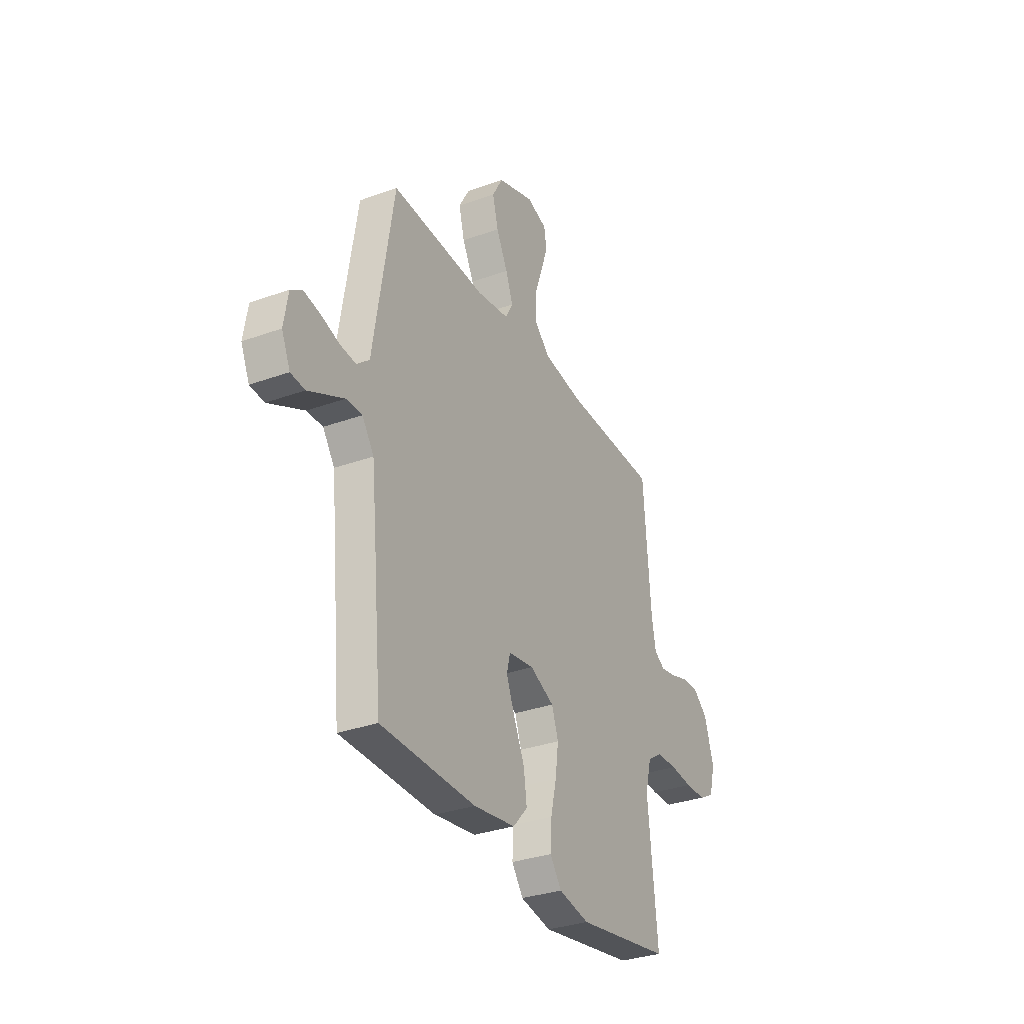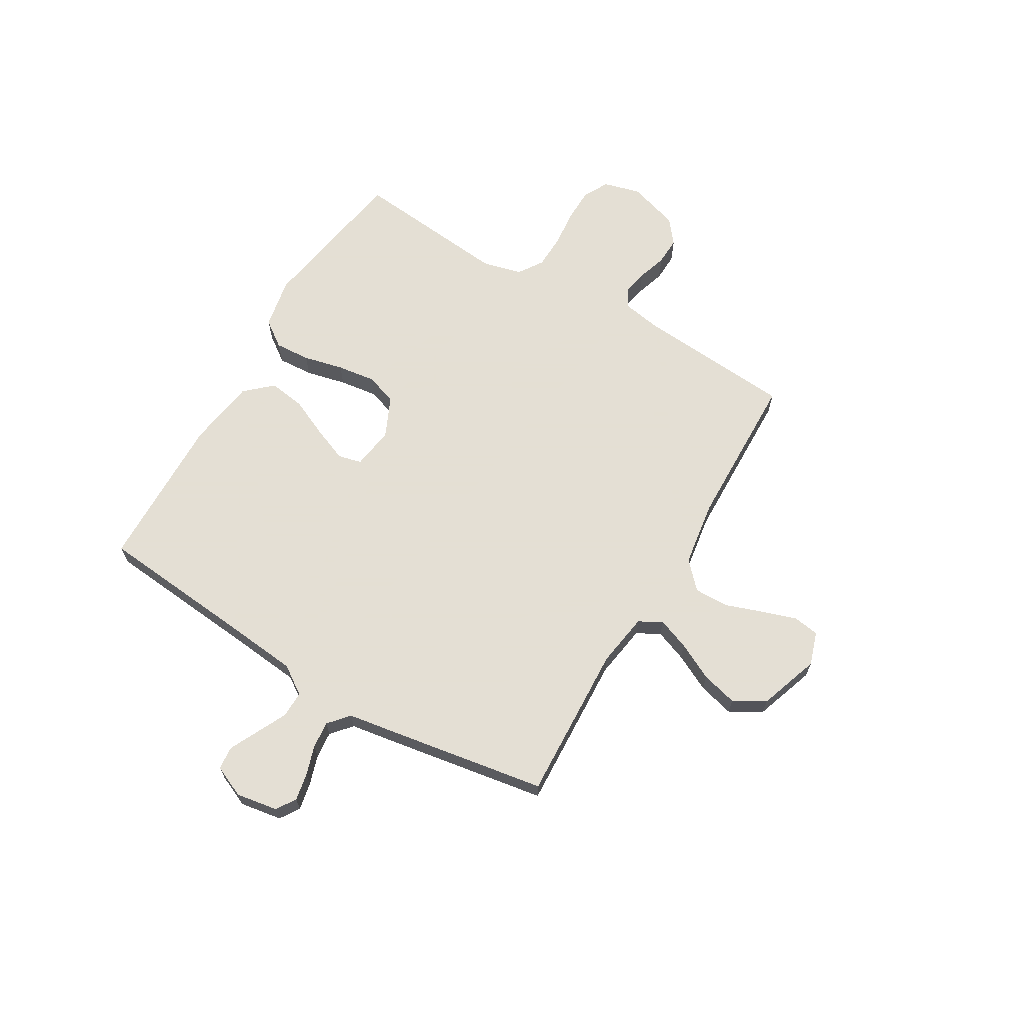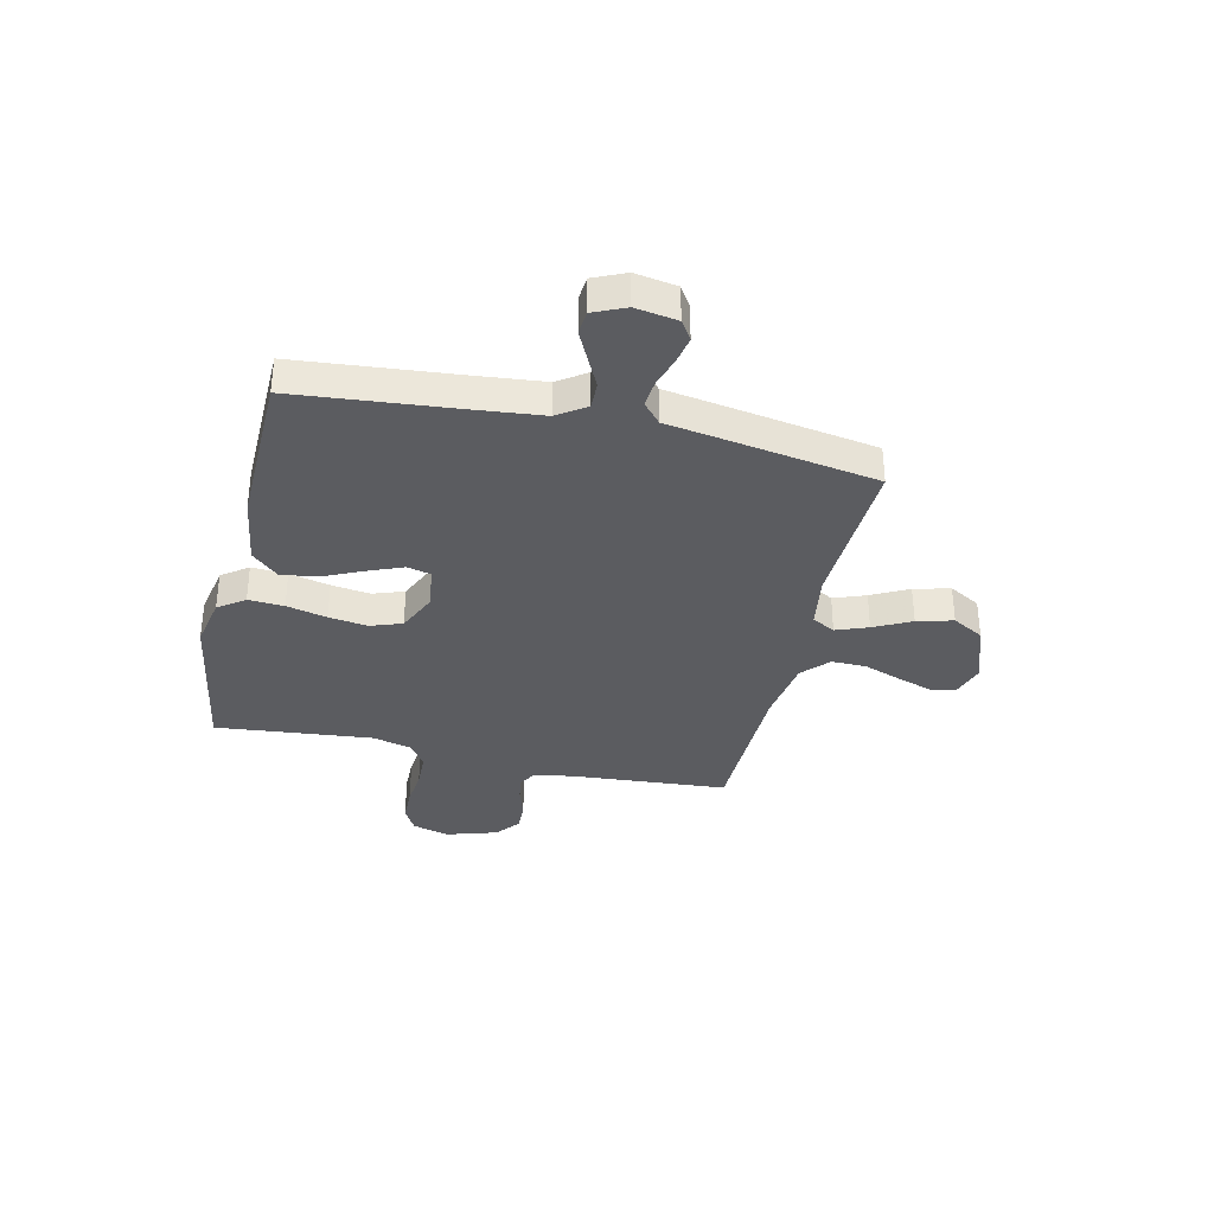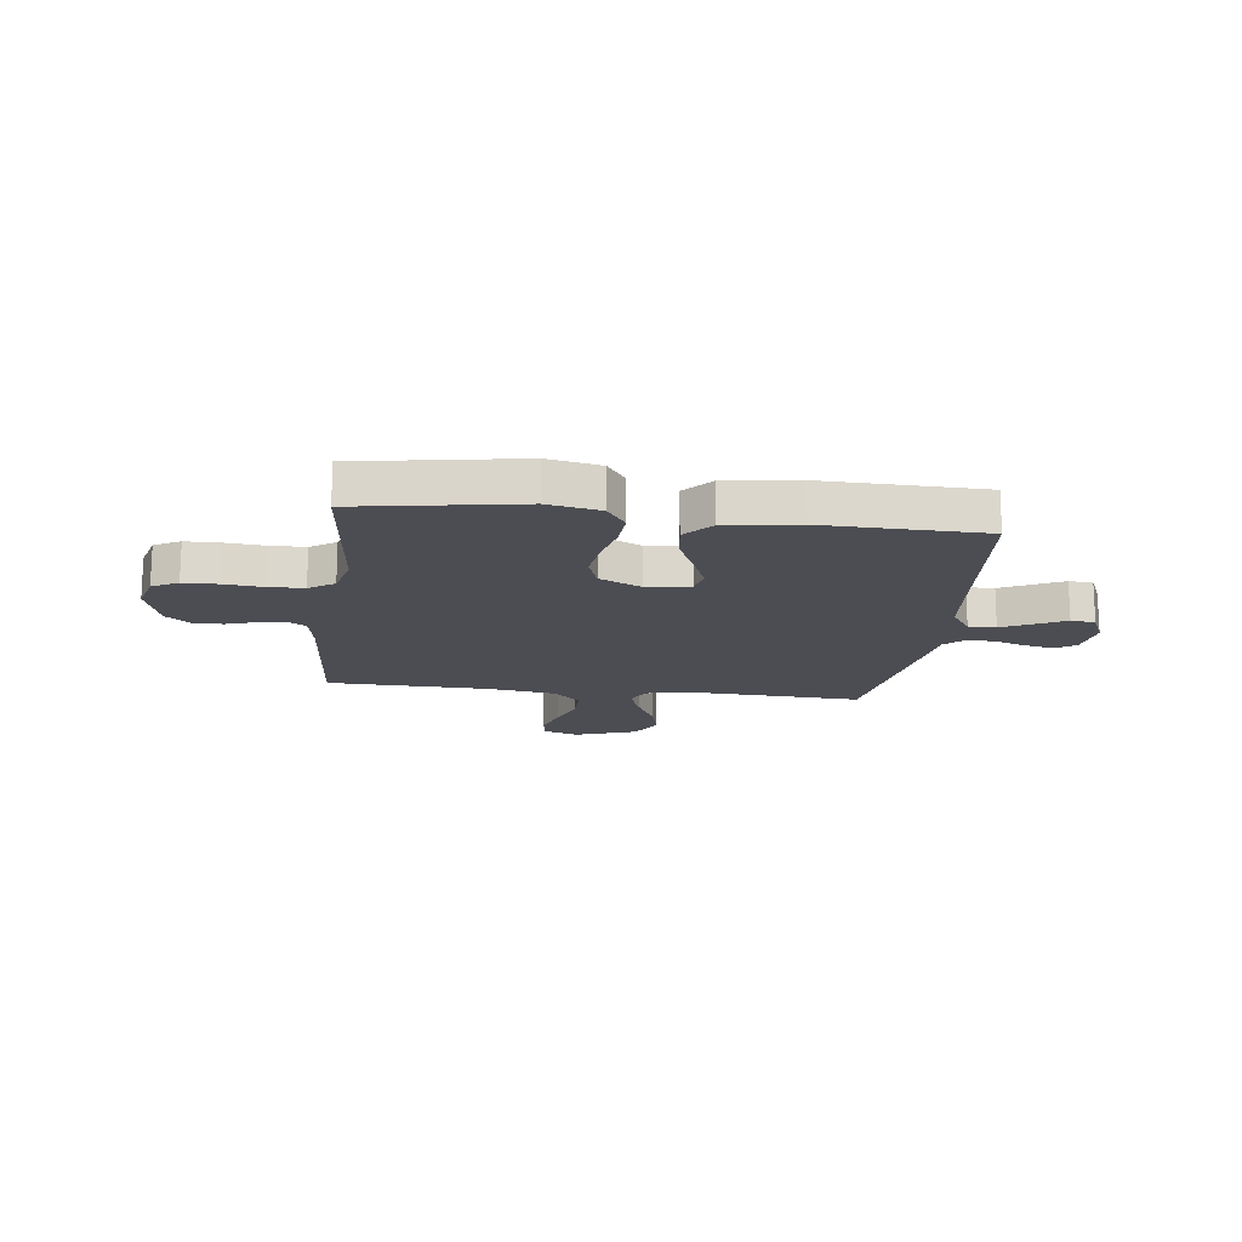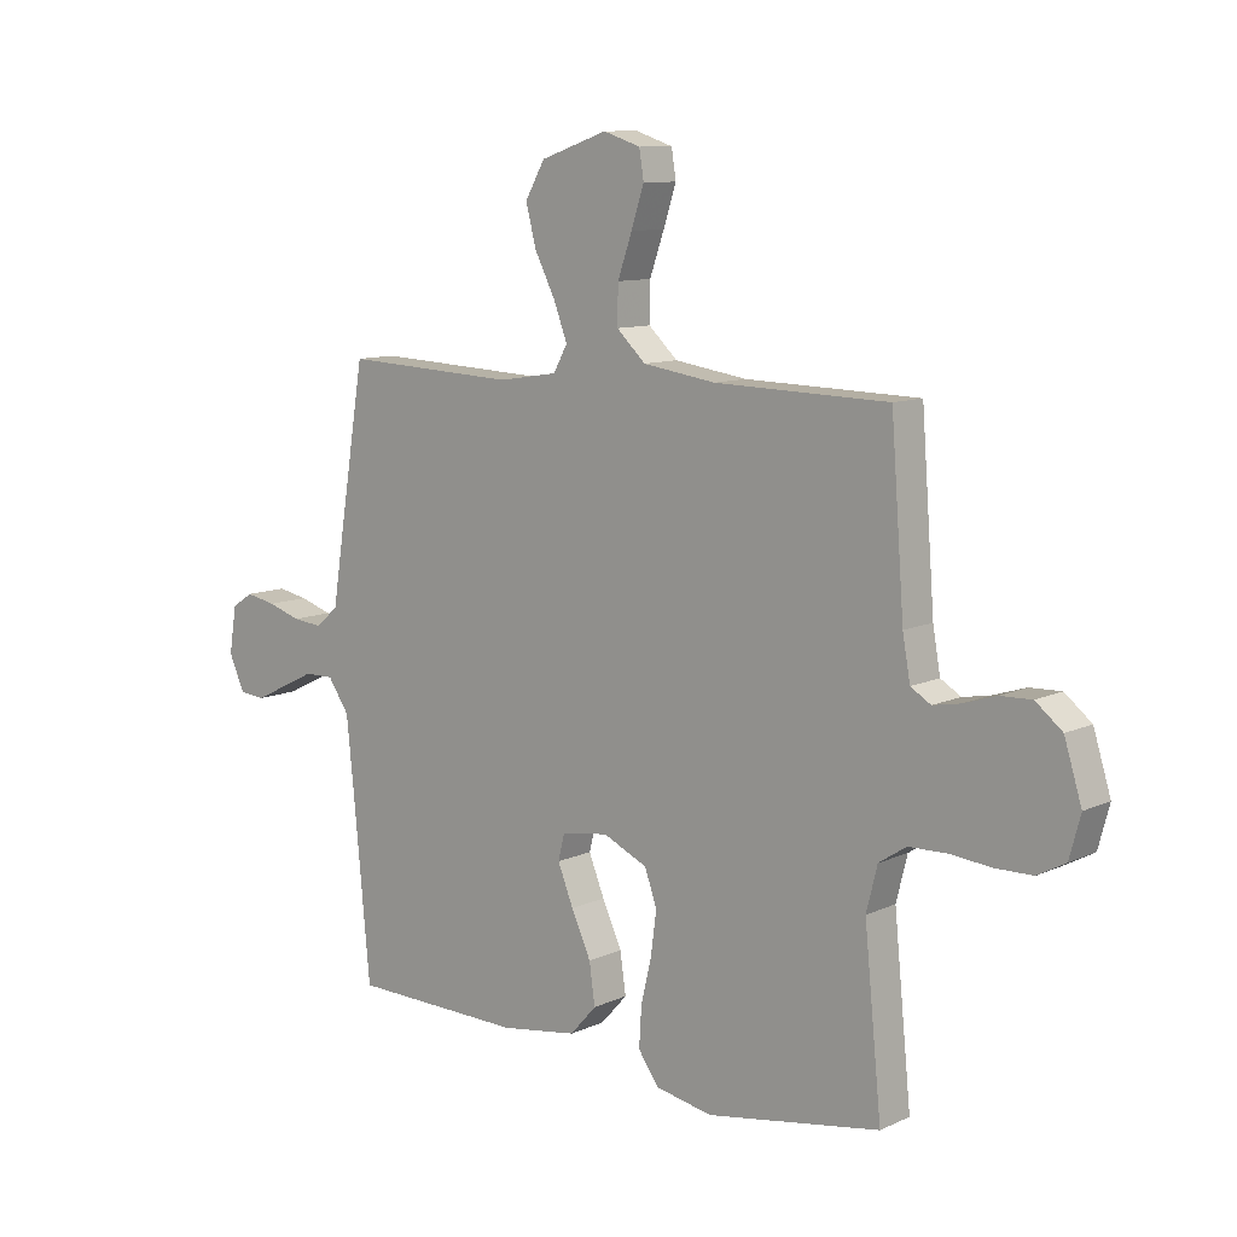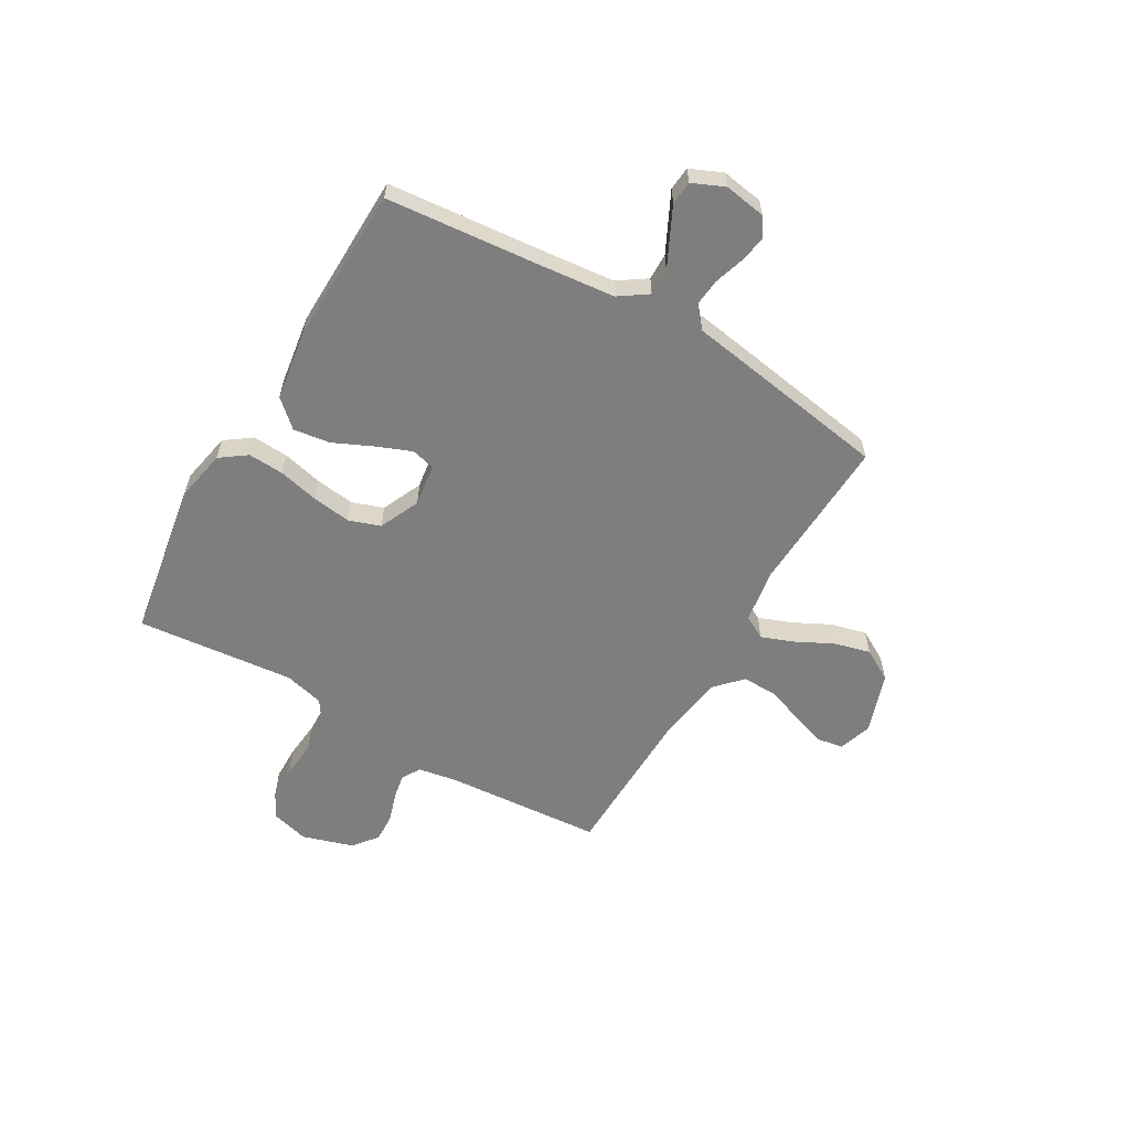
<metadata>
{"format":"obj","ext":"obj","renderer":"f3d","projection":"perspective","resolution":1024,"background":"white","views":[{"elev":-32.2,"azim":-63.1,"up":"+Z"},{"elev":66.3,"azim":-59.5,"up":"+Y"},{"elev":-35.1,"azim":-102.9,"up":"+Y"},{"elev":-16.4,"azim":172.9,"up":"+Y"},{"elev":10.2,"azim":40.9,"up":"+Z"},{"elev":-59.4,"azim":-120.2,"up":"+Y"}]}
</metadata>
<code>
v 0.5 0.07 -0.5
v 0.2 0.07 -0.55
v 0.102 0.07 -0.531
v 0.066 0.07 -0.481
v 0.07 0.07 -0.413
v 0.088 0.07 -0.336
v 0.098 0.07 -0.262
v 0.077 0.07 -0.202
v 0 0.07 -0.167
v -0.081 0.07 -0.179
v -0.092 0.07 -0.224
v -0.065 0.07 -0.291
v -0.031 0.07 -0.365
v -0.021 0.07 -0.435
v -0.067 0.07 -0.486
v -0.2 0.07 -0.506
v -0.5 0.07 -0.5
v -0.528 0.07 -0.2
v -0.542 0.07 -0.063
v -0.579 0.07 -0.009
v -0.63 0.07 -0.01
v -0.687 0.07 -0.038
v -0.742 0.07 -0.065
v -0.787 0.07 -0.061
v -0.814 0.07 0
v -0.801 0.07 0.08
v -0.764 0.07 0.104
v -0.712 0.07 0.094
v -0.655 0.07 0.076
v -0.603 0.07 0.071
v -0.564 0.07 0.105
v -0.549 0.07 0.2
v -0.5 0.07 0.5
v -0.2 0.07 0.486
v -0.097 0.07 0.502
v -0.073 0.07 0.546
v -0.096 0.07 0.607
v -0.132 0.07 0.678
v -0.15 0.07 0.747
v -0.116 0.07 0.807
v 0 0.07 0.847
v 0.064 0.07 0.826
v 0.072 0.07 0.777
v 0.05 0.07 0.71
v 0.025 0.07 0.639
v 0.024 0.07 0.573
v 0.074 0.07 0.526
v 0.2 0.07 0.507
v 0.5 0.07 0.5
v 0.523 0.07 0.2
v 0.536 0.07 0.126
v 0.571 0.07 0.105
v 0.619 0.07 0.114
v 0.675 0.07 0.132
v 0.729 0.07 0.134
v 0.775 0.07 0.097
v 0.805 0.07 0
v 0.786 0.07 -0.071
v 0.738 0.07 -0.097
v 0.673 0.07 -0.098
v 0.602 0.07 -0.091
v 0.536 0.07 -0.093
v 0.489 0.07 -0.124
v 0.47 0.07 -0.2
v 0.5 0 -0.5
v 0.2 0 -0.55
v 0.102 0 -0.531
v 0.066 0 -0.481
v 0.07 0 -0.413
v 0.088 0 -0.336
v 0.098 0 -0.262
v 0.077 0 -0.202
v 0 0 -0.167
v -0.081 0 -0.179
v -0.092 0 -0.224
v -0.065 0 -0.291
v -0.031 0 -0.365
v -0.021 0 -0.435
v -0.067 0 -0.486
v -0.2 0 -0.506
v -0.5 0 -0.5
v -0.528 0 -0.2
v -0.542 0 -0.063
v -0.579 0 -0.009
v -0.63 0 -0.01
v -0.687 0 -0.038
v -0.742 0 -0.065
v -0.787 0 -0.061
v -0.814 0 0
v -0.801 0 0.08
v -0.764 0 0.104
v -0.712 0 0.094
v -0.655 0 0.076
v -0.603 0 0.071
v -0.564 0 0.105
v -0.549 0 0.2
v -0.5 0 0.5
v -0.2 0 0.486
v -0.097 0 0.502
v -0.073 0 0.546
v -0.096 0 0.607
v -0.132 0 0.678
v -0.15 0 0.747
v -0.116 0 0.807
v 0 0 0.847
v 0.064 0 0.826
v 0.072 0 0.777
v 0.05 0 0.71
v 0.025 0 0.639
v 0.024 0 0.573
v 0.074 0 0.526
v 0.2 0 0.507
v 0.5 0 0.5
v 0.523 0 0.2
v 0.536 0 0.126
v 0.571 0 0.105
v 0.619 0 0.114
v 0.675 0 0.132
v 0.729 0 0.134
v 0.775 0 0.097
v 0.805 0 0
v 0.786 0 -0.071
v 0.738 0 -0.097
v 0.673 0 -0.098
v 0.602 0 -0.091
v 0.536 0 -0.093
v 0.489 0 -0.124
v 0.47 0 -0.2
f 58 59 60 61
f 58 61 62
f 57 58 62
f 56 57 62
f 53 54 55 56
f 52 53 56 62
f 51 52 62 63
f 48 49 50
f 47 48 50 51
f 42 43 44 45
f 40 41 42 45
f 40 45 46
f 37 38 39 40
f 36 37 40 46
f 35 36 46 47
f 31 32 33 34
f 31 34 35 47
f 26 27 28 29
f 26 29 30
f 25 26 30
f 24 25 30
f 21 22 23 24
f 21 24 30
f 20 21 30 31
f 15 16 17 18
f 15 18 19
f 12 13 14 15
f 11 12 15 19
f 10 11 19 20
f 3 4 5 6
f 3 6 7
f 64 1 2 3
f 64 3 7
f 63 64 7 8
f 51 63 8 9
f 20 31 47 51
f 9 10 20 51
f 125 124 123 122
f 126 125 122
f 126 122 121
f 126 121 120
f 120 119 118 117
f 126 120 117 116
f 127 126 116 115
f 114 113 112
f 115 114 112 111
f 109 108 107 106
f 109 106 105 104
f 110 109 104
f 104 103 102 101
f 110 104 101 100
f 111 110 100 99
f 98 97 96 95
f 111 99 98 95
f 93 92 91 90
f 94 93 90
f 94 90 89
f 94 89 88
f 88 87 86 85
f 94 88 85
f 95 94 85 84
f 82 81 80 79
f 83 82 79
f 79 78 77 76
f 83 79 76 75
f 84 83 75 74
f 70 69 68 67
f 71 70 67
f 67 66 65 128
f 71 67 128
f 72 71 128 127
f 73 72 127 115
f 115 111 95 84
f 115 84 74 73
f 1 65 66 2
f 2 66 67 3
f 3 67 68 4
f 4 68 69 5
f 5 69 70 6
f 6 70 71 7
f 7 71 72 8
f 8 72 73 9
f 9 73 74 10
f 10 74 75 11
f 11 75 76 12
f 12 76 77 13
f 13 77 78 14
f 14 78 79 15
f 15 79 80 16
f 16 80 81 17
f 17 81 82 18
f 18 82 83 19
f 19 83 84 20
f 20 84 85 21
f 21 85 86 22
f 22 86 87 23
f 23 87 88 24
f 24 88 89 25
f 25 89 90 26
f 26 90 91 27
f 27 91 92 28
f 28 92 93 29
f 29 93 94 30
f 30 94 95 31
f 31 95 96 32
f 32 96 97 33
f 33 97 98 34
f 34 98 99 35
f 35 99 100 36
f 36 100 101 37
f 37 101 102 38
f 38 102 103 39
f 39 103 104 40
f 40 104 105 41
f 41 105 106 42
f 42 106 107 43
f 43 107 108 44
f 44 108 109 45
f 45 109 110 46
f 46 110 111 47
f 47 111 112 48
f 48 112 113 49
f 49 113 114 50
f 50 114 115 51
f 51 115 116 52
f 52 116 117 53
f 53 117 118 54
f 54 118 119 55
f 55 119 120 56
f 56 120 121 57
f 57 121 122 58
f 58 122 123 59
f 59 123 124 60
f 60 124 125 61
f 61 125 126 62
f 62 126 127 63
f 63 127 128 64
f 64 128 65 1

</code>
